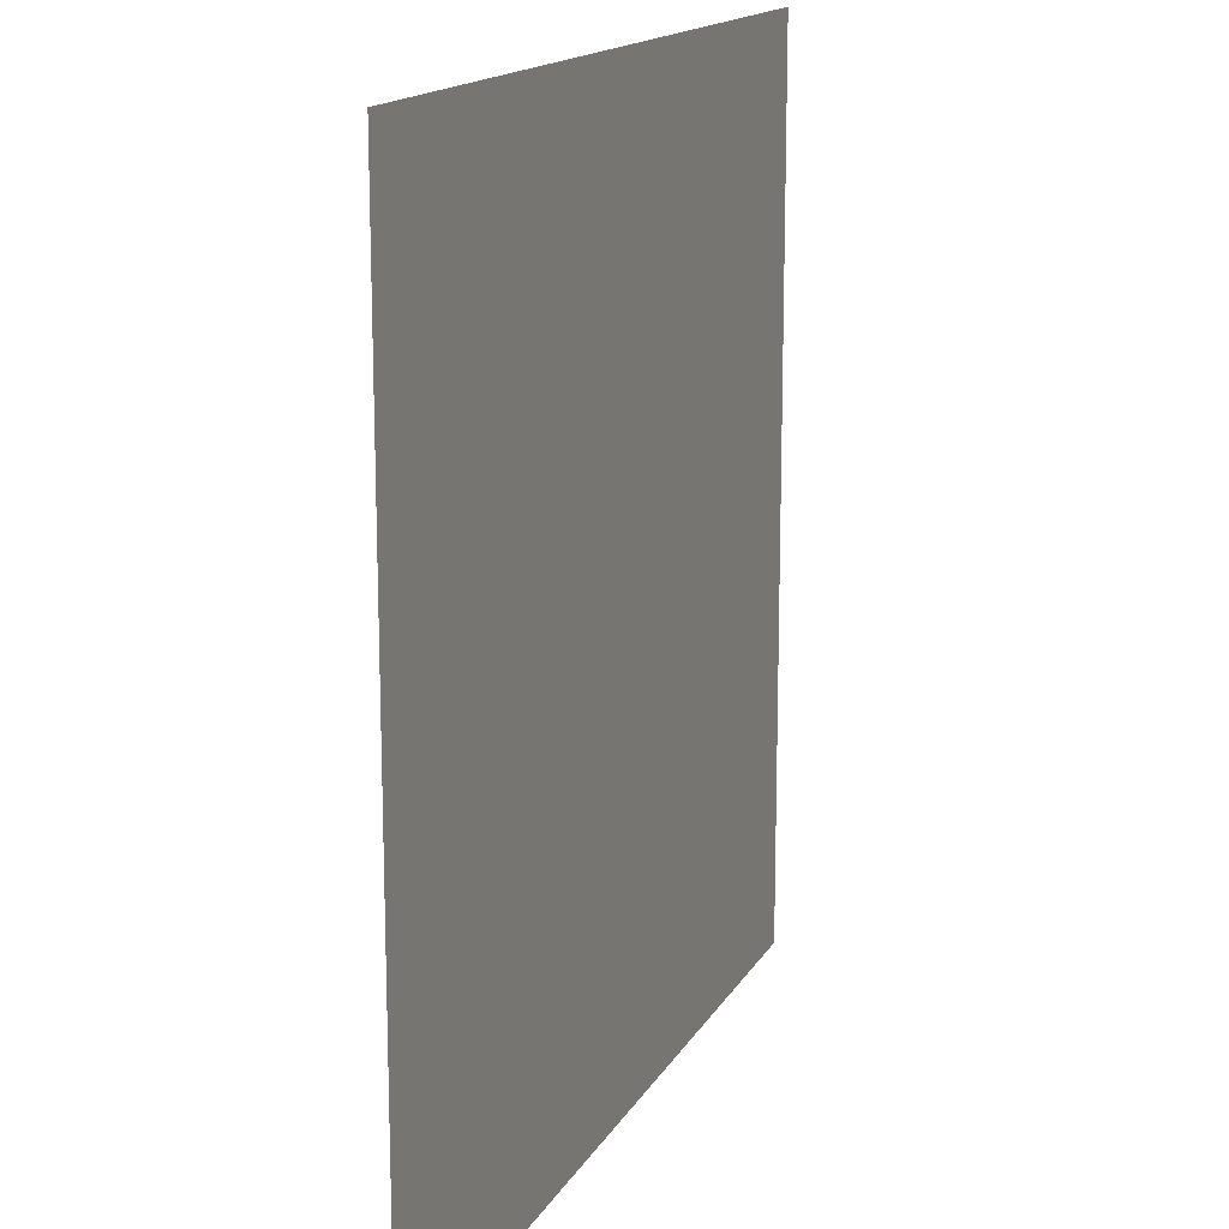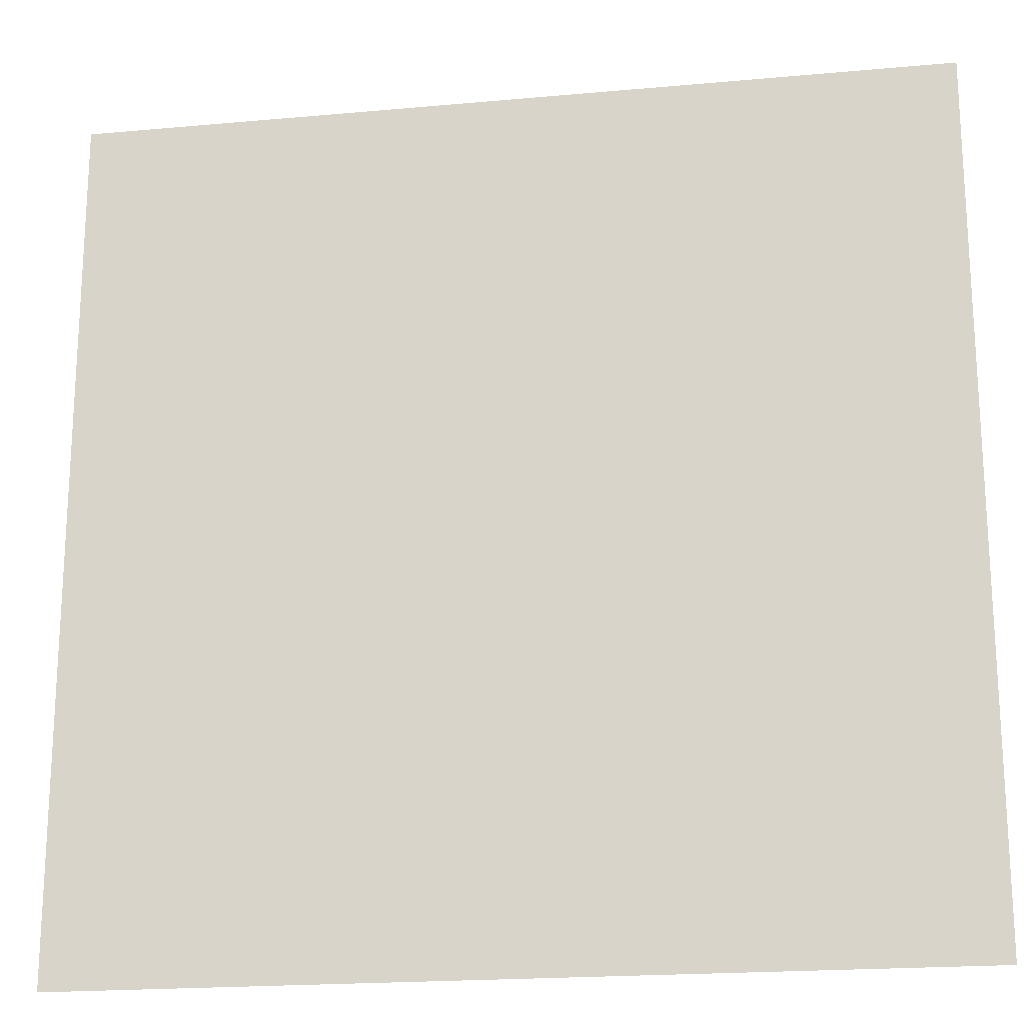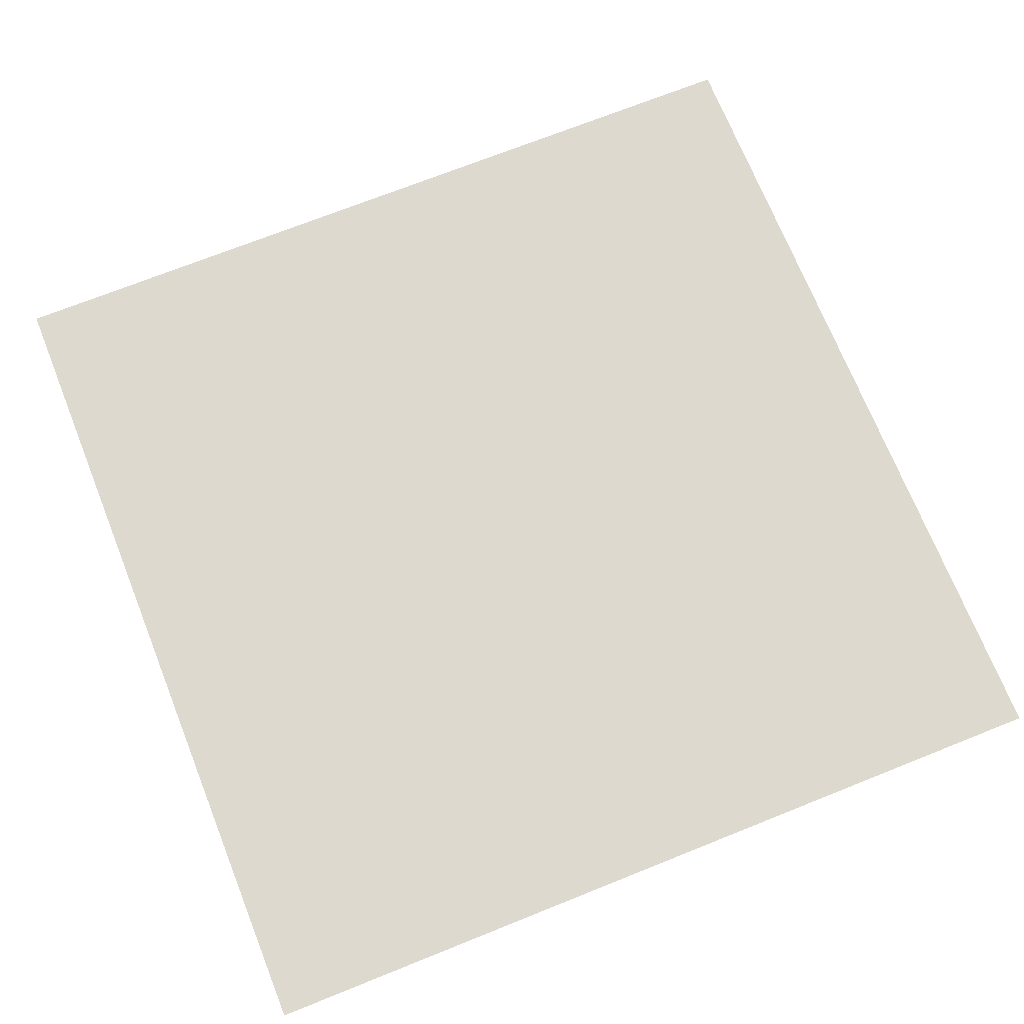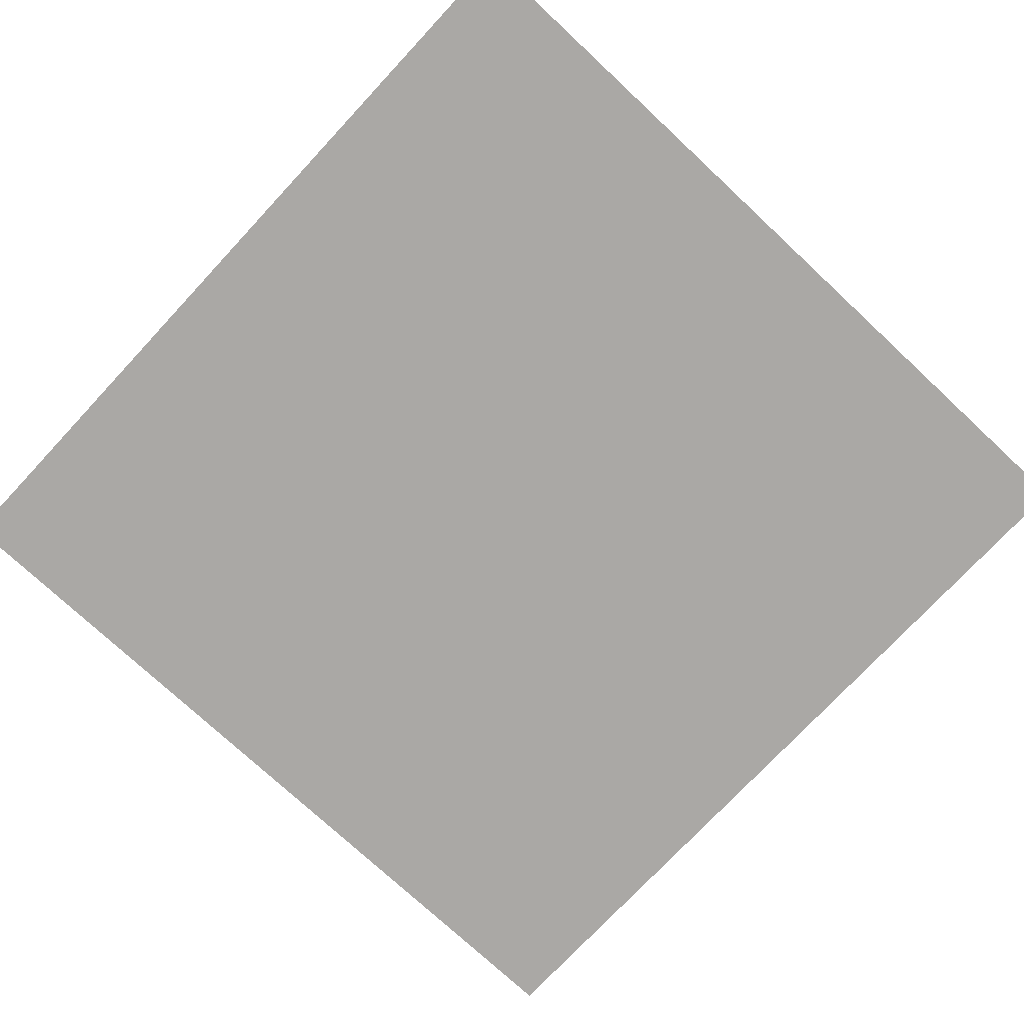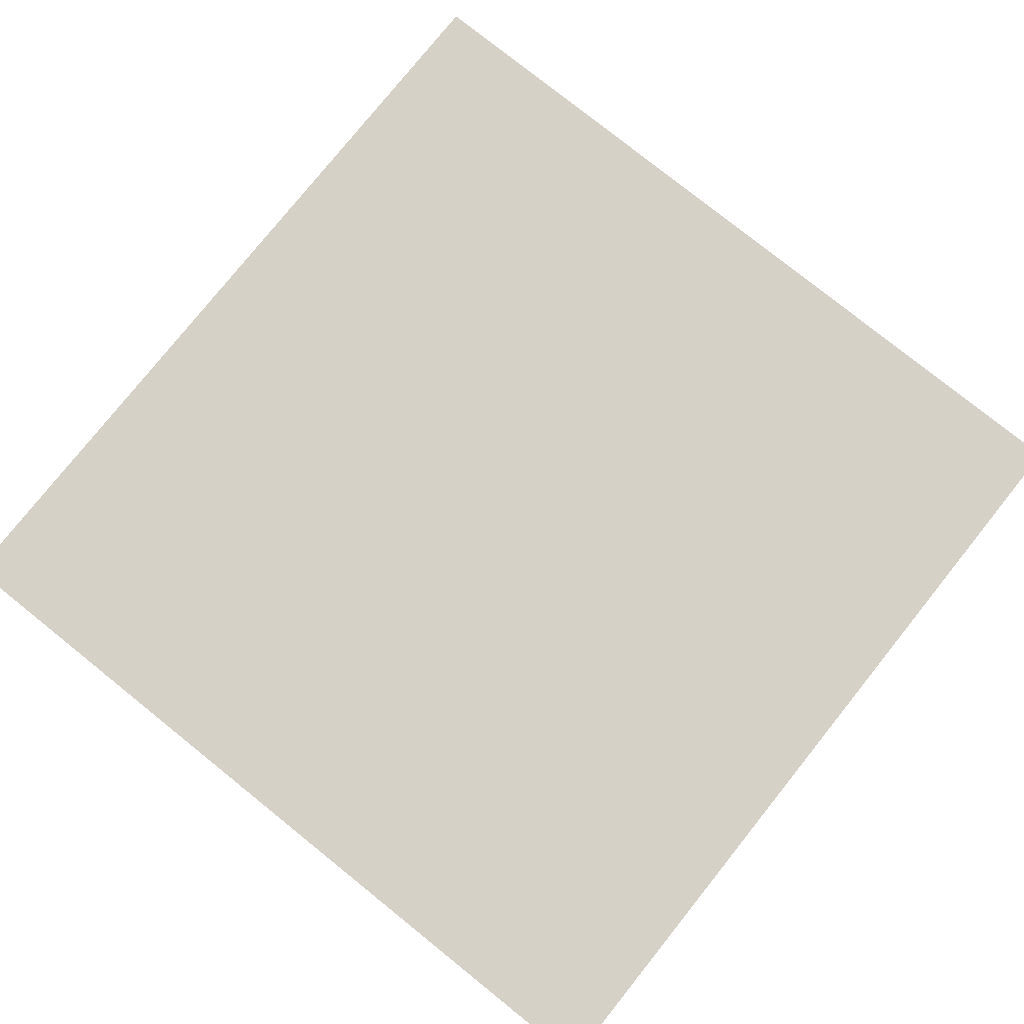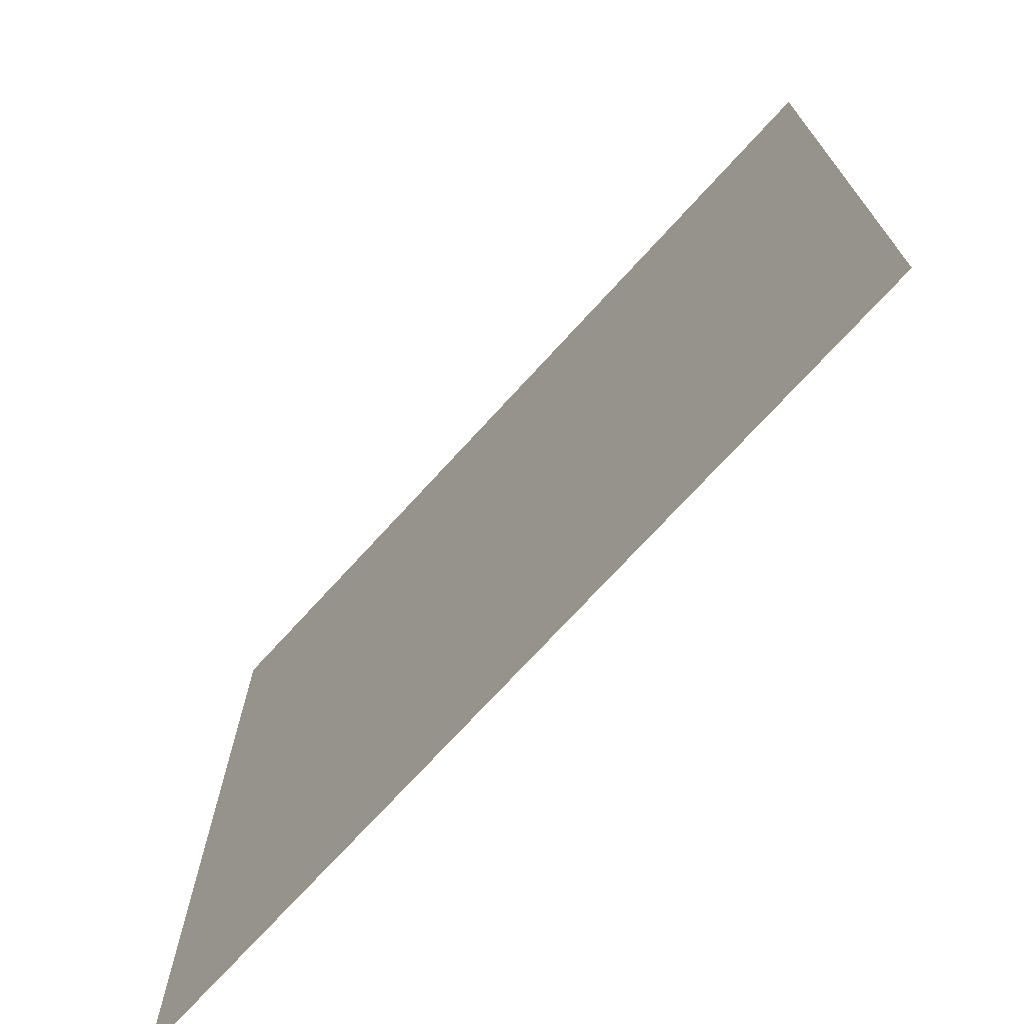
<metadata>
{"format":"obj","ext":"obj","renderer":"f3d","projection":"perspective","resolution":1024,"background":"white","views":[{"elev":15.5,"azim":-69.7,"up":"+Z"},{"elev":-19.8,"azim":-170.4,"up":"+Z"},{"elev":71.4,"azim":158.2,"up":"+Y"},{"elev":-75.1,"azim":-43.0,"up":"+Y"},{"elev":78.7,"azim":-51.3,"up":"+Y"},{"elev":-72.9,"azim":-132.4,"up":"+Z"}]}
</metadata>
<code>
v 0 0 1
v 2 0 1
v 0 0 -1
v 2 0 -1
v 0 0 0
v 1 0 1
v 2 0 0
v 1 0 -1
v 1 0 0
f 7 8 9
f 9 3 5
f 6 5 1
f 2 9 6
f 7 4 8
f 9 8 3
f 6 9 5
f 2 7 9

</code>
